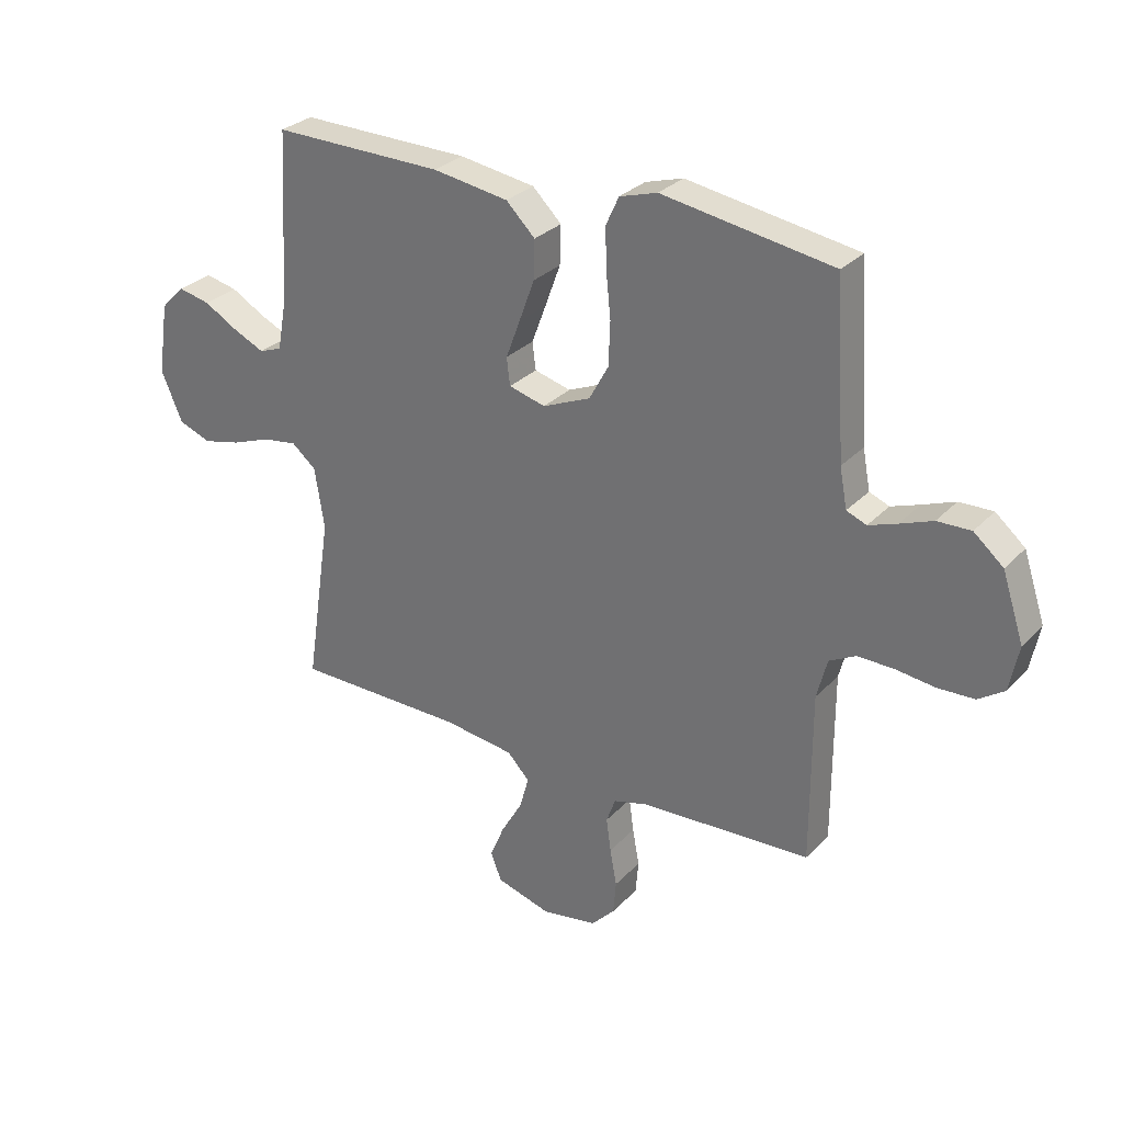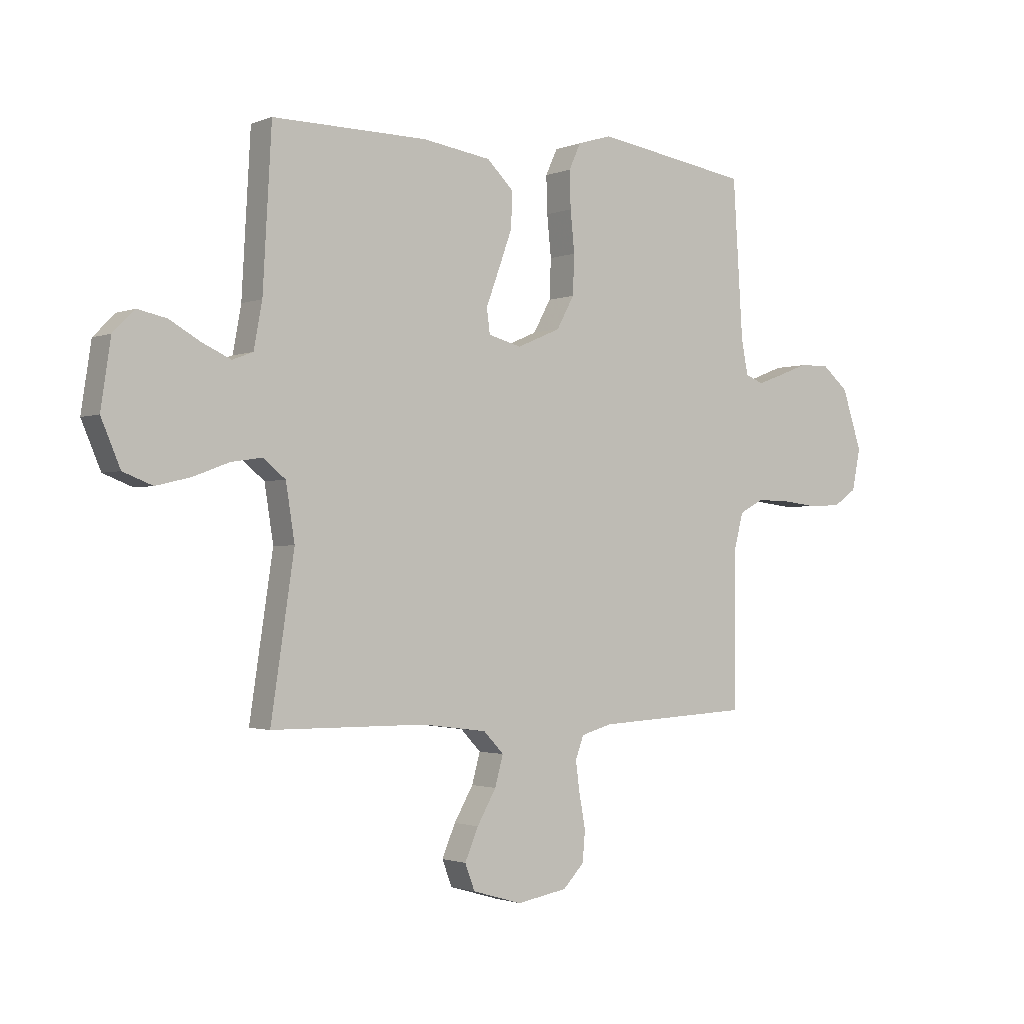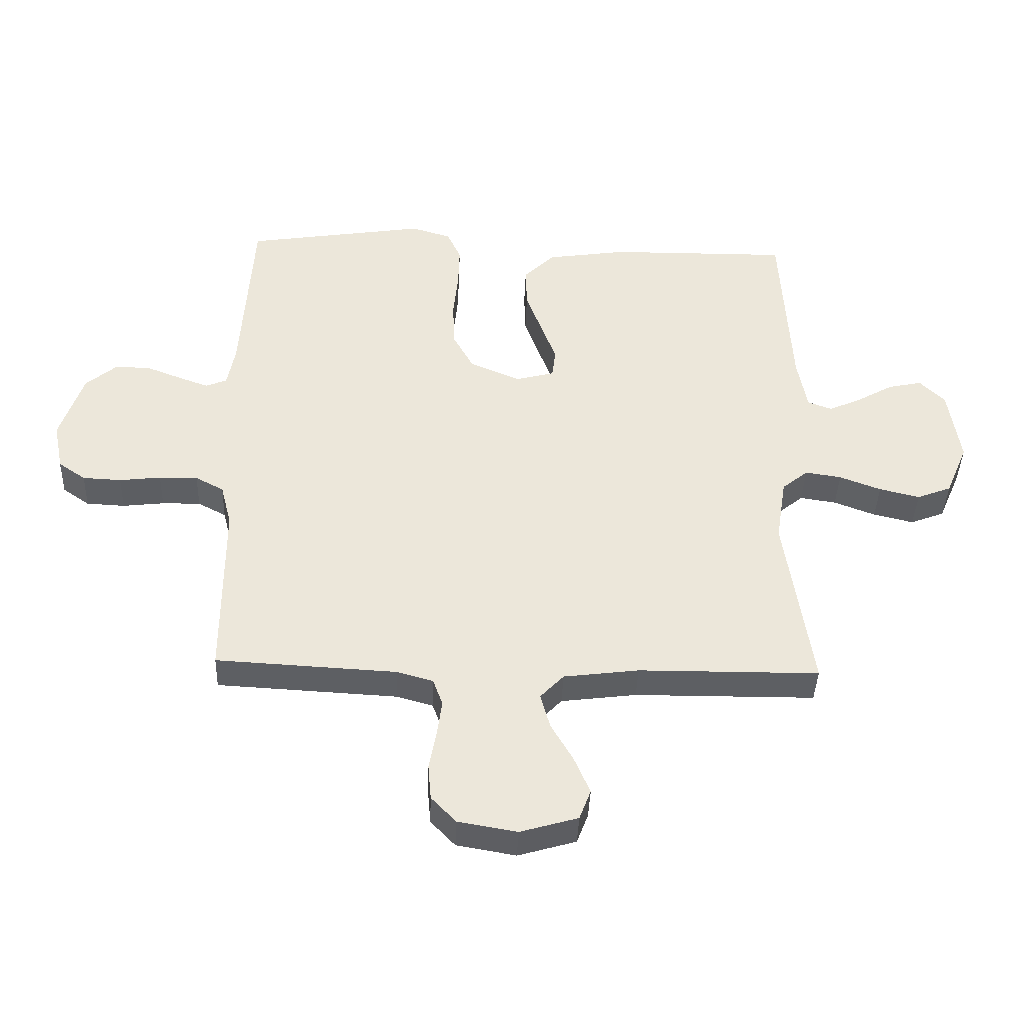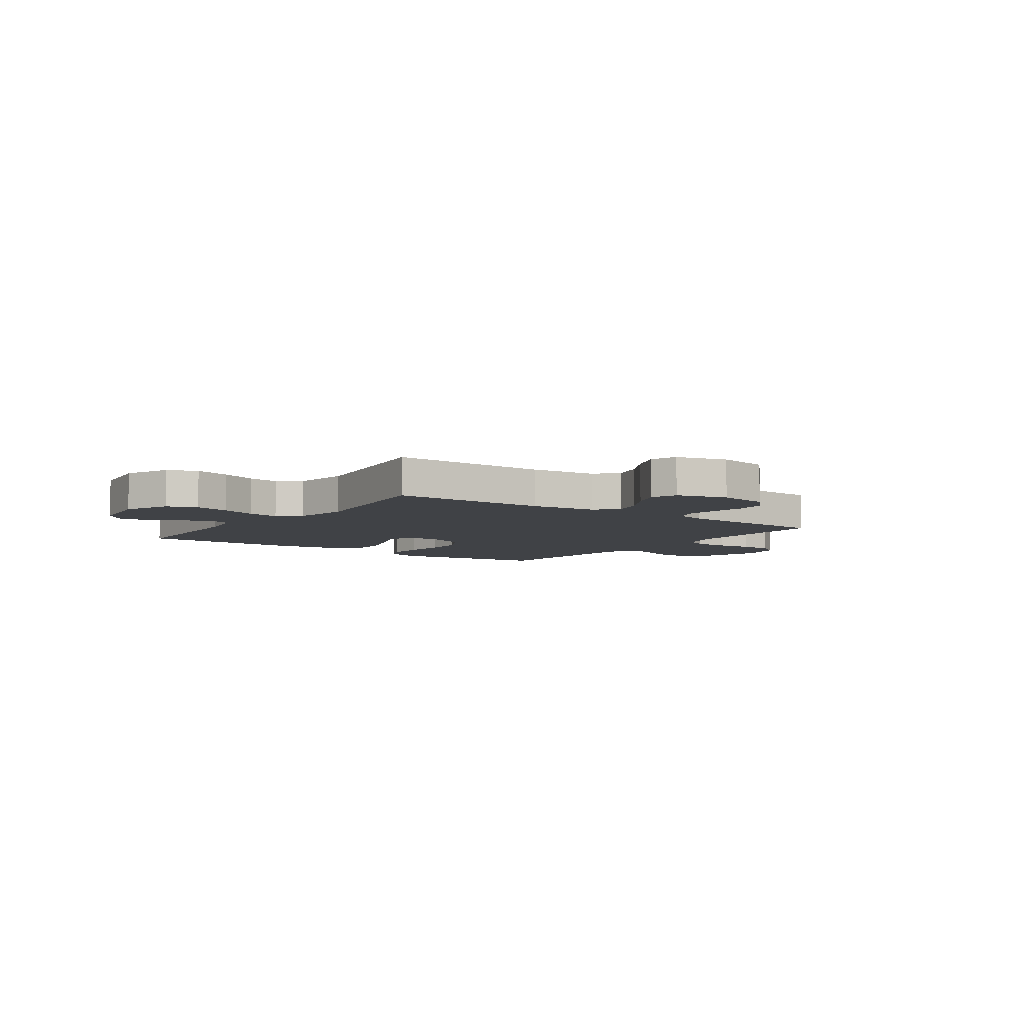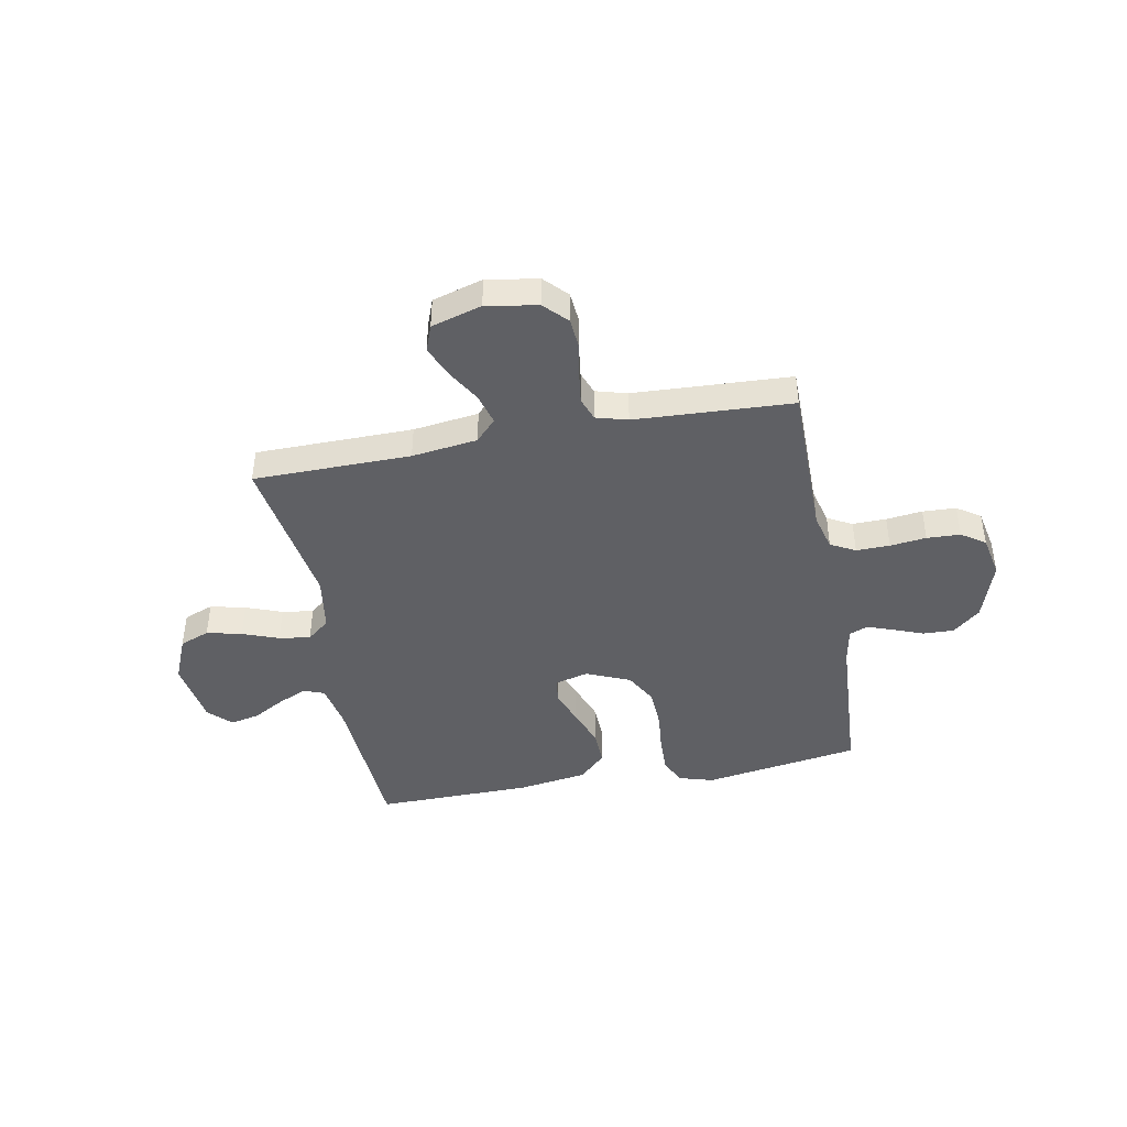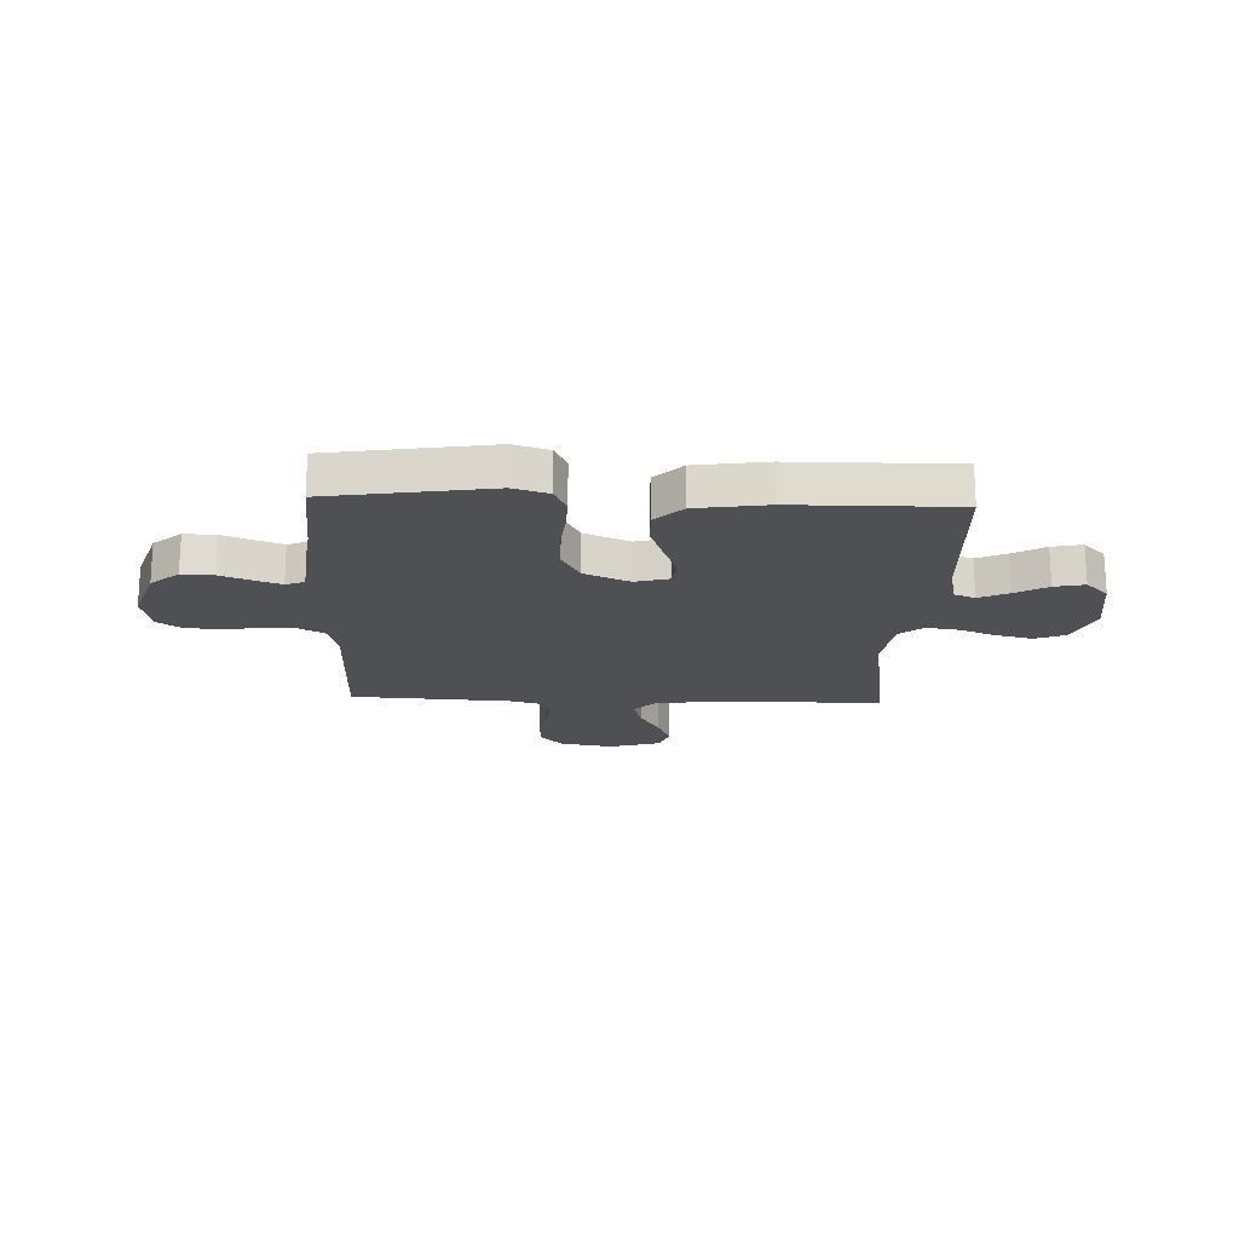
<metadata>
{"format":"obj","ext":"obj","renderer":"f3d","projection":"perspective","resolution":1024,"background":"white","views":[{"elev":29.4,"azim":-145.7,"up":"+Z"},{"elev":-1.7,"azim":144.2,"up":"+Z"},{"elev":-40.0,"azim":-2.1,"up":"+Z"},{"elev":-6.3,"azim":144.2,"up":"+Y"},{"elev":-43.3,"azim":-169.2,"up":"+Y"},{"elev":-19.1,"azim":-2.3,"up":"+Y"}]}
</metadata>
<code>
v 0.5 0.07 -0.5
v 0.2 0.07 -0.502
v 0.075 0.07 -0.518
v 0.036 0.07 -0.559
v 0.052 0.07 -0.617
v 0.089 0.07 -0.681
v 0.115 0.07 -0.742
v 0.096 0.07 -0.792
v 0 0.07 -0.82
v -0.098 0.07 -0.803
v -0.139 0.07 -0.76
v -0.144 0.07 -0.701
v -0.132 0.07 -0.636
v -0.124 0.07 -0.577
v -0.14 0.07 -0.533
v -0.2 0.07 -0.516
v -0.5 0.07 -0.5
v -0.5 0.07 -0.2
v -0.518 0.07 -0.13
v -0.565 0.07 -0.105
v -0.629 0.07 -0.106
v -0.698 0.07 -0.114
v -0.762 0.07 -0.111
v -0.807 0.07 -0.08
v -0.823 0.07 0
v -0.785 0.07 0.115
v -0.733 0.07 0.159
v -0.674 0.07 0.157
v -0.617 0.07 0.135
v -0.567 0.07 0.117
v -0.532 0.07 0.131
v -0.519 0.07 0.2
v -0.5 0.07 0.5
v -0.2 0.07 0.547
v -0.134 0.07 0.527
v -0.111 0.07 0.477
v -0.113 0.07 0.406
v -0.121 0.07 0.327
v -0.118 0.07 0.251
v -0.084 0.07 0.189
v 0 0.07 0.153
v 0.064 0.07 0.17
v 0.07 0.07 0.218
v 0.045 0.07 0.285
v 0.018 0.07 0.359
v 0.016 0.07 0.427
v 0.067 0.07 0.477
v 0.2 0.07 0.497
v 0.5 0.07 0.5
v 0.517 0.07 0.2
v 0.533 0.07 0.113
v 0.573 0.07 0.098
v 0.628 0.07 0.123
v 0.688 0.07 0.157
v 0.744 0.07 0.169
v 0.786 0.07 0.127
v 0.805 0.07 0
v 0.768 0.07 -0.087
v 0.711 0.07 -0.109
v 0.644 0.07 -0.093
v 0.575 0.07 -0.067
v 0.515 0.07 -0.058
v 0.472 0.07 -0.093
v 0.455 0.07 -0.2
v 0.5 0 -0.5
v 0.2 0 -0.502
v 0.075 0 -0.518
v 0.036 0 -0.559
v 0.052 0 -0.617
v 0.089 0 -0.681
v 0.115 0 -0.742
v 0.096 0 -0.792
v 0 0 -0.82
v -0.098 0 -0.803
v -0.139 0 -0.76
v -0.144 0 -0.701
v -0.132 0 -0.636
v -0.124 0 -0.577
v -0.14 0 -0.533
v -0.2 0 -0.516
v -0.5 0 -0.5
v -0.5 0 -0.2
v -0.518 0 -0.13
v -0.565 0 -0.105
v -0.629 0 -0.106
v -0.698 0 -0.114
v -0.762 0 -0.111
v -0.807 0 -0.08
v -0.823 0 0
v -0.785 0 0.115
v -0.733 0 0.159
v -0.674 0 0.157
v -0.617 0 0.135
v -0.567 0 0.117
v -0.532 0 0.131
v -0.519 0 0.2
v -0.5 0 0.5
v -0.2 0 0.547
v -0.134 0 0.527
v -0.111 0 0.477
v -0.113 0 0.406
v -0.121 0 0.327
v -0.118 0 0.251
v -0.084 0 0.189
v 0 0 0.153
v 0.064 0 0.17
v 0.07 0 0.218
v 0.045 0 0.285
v 0.018 0 0.359
v 0.016 0 0.427
v 0.067 0 0.477
v 0.2 0 0.497
v 0.5 0 0.5
v 0.517 0 0.2
v 0.533 0 0.113
v 0.573 0 0.098
v 0.628 0 0.123
v 0.688 0 0.157
v 0.744 0 0.169
v 0.786 0 0.127
v 0.805 0 0
v 0.768 0 -0.087
v 0.711 0 -0.109
v 0.644 0 -0.093
v 0.575 0 -0.067
v 0.515 0 -0.058
v 0.472 0 -0.093
v 0.455 0 -0.2
f 58 59 60 61
f 58 61 62
f 57 58 62
f 56 57 62
f 53 54 55 56
f 52 53 56 62
f 51 52 62 63
f 47 48 49 50
f 47 50 51 63
f 43 44 45 46
f 43 46 47 63
f 35 36 37 38
f 35 38 39
f 32 33 34 35
f 31 32 35 39
f 30 31 39 40
f 26 27 28 29
f 26 29 30
f 25 26 30
f 21 22 23 24
f 20 21 24 25
f 16 17 18
f 15 16 18 19
f 10 11 12 13
f 10 13 14
f 9 10 14
f 8 9 14 15
f 5 6 7 8
f 4 5 8 15
f 64 1 2
f 64 2 3
f 42 43 63 64
f 41 42 64 3
f 20 25 30 40
f 19 20 40 41
f 15 19 41
f 3 4 15 41
f 125 124 123 122
f 126 125 122
f 126 122 121
f 126 121 120
f 120 119 118 117
f 126 120 117 116
f 127 126 116 115
f 114 113 112 111
f 127 115 114 111
f 110 109 108 107
f 127 111 110 107
f 102 101 100 99
f 103 102 99
f 99 98 97 96
f 103 99 96 95
f 104 103 95 94
f 93 92 91 90
f 94 93 90
f 94 90 89
f 88 87 86 85
f 89 88 85 84
f 82 81 80
f 83 82 80 79
f 77 76 75 74
f 78 77 74
f 78 74 73
f 79 78 73 72
f 72 71 70 69
f 79 72 69 68
f 66 65 128
f 67 66 128
f 128 127 107 106
f 67 128 106 105
f 104 94 89 84
f 105 104 84 83
f 105 83 79
f 105 79 68 67
f 1 65 66 2
f 2 66 67 3
f 3 67 68 4
f 4 68 69 5
f 5 69 70 6
f 6 70 71 7
f 7 71 72 8
f 8 72 73 9
f 9 73 74 10
f 10 74 75 11
f 11 75 76 12
f 12 76 77 13
f 13 77 78 14
f 14 78 79 15
f 15 79 80 16
f 16 80 81 17
f 17 81 82 18
f 18 82 83 19
f 19 83 84 20
f 20 84 85 21
f 21 85 86 22
f 22 86 87 23
f 23 87 88 24
f 24 88 89 25
f 25 89 90 26
f 26 90 91 27
f 27 91 92 28
f 28 92 93 29
f 29 93 94 30
f 30 94 95 31
f 31 95 96 32
f 32 96 97 33
f 33 97 98 34
f 34 98 99 35
f 35 99 100 36
f 36 100 101 37
f 37 101 102 38
f 38 102 103 39
f 39 103 104 40
f 40 104 105 41
f 41 105 106 42
f 42 106 107 43
f 43 107 108 44
f 44 108 109 45
f 45 109 110 46
f 46 110 111 47
f 47 111 112 48
f 48 112 113 49
f 49 113 114 50
f 50 114 115 51
f 51 115 116 52
f 52 116 117 53
f 53 117 118 54
f 54 118 119 55
f 55 119 120 56
f 56 120 121 57
f 57 121 122 58
f 58 122 123 59
f 59 123 124 60
f 60 124 125 61
f 61 125 126 62
f 62 126 127 63
f 63 127 128 64
f 64 128 65 1

</code>
